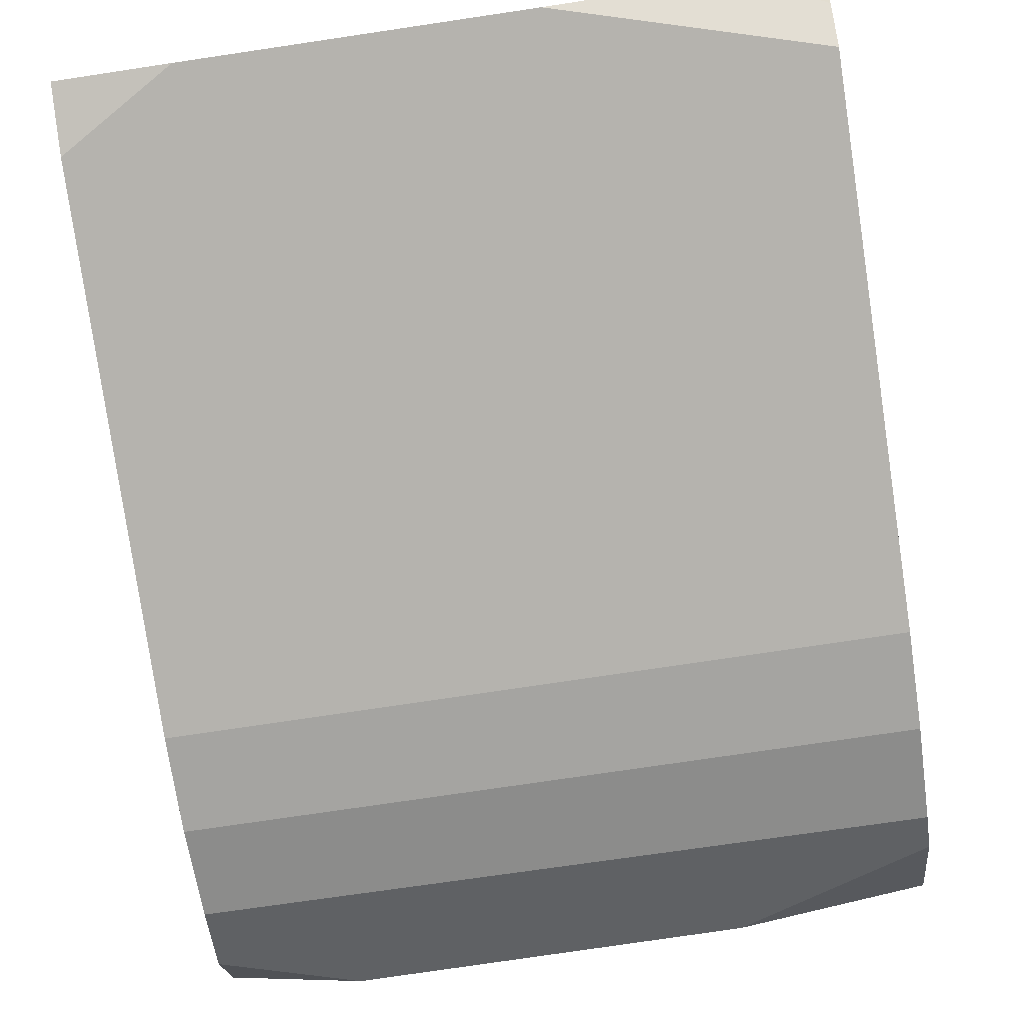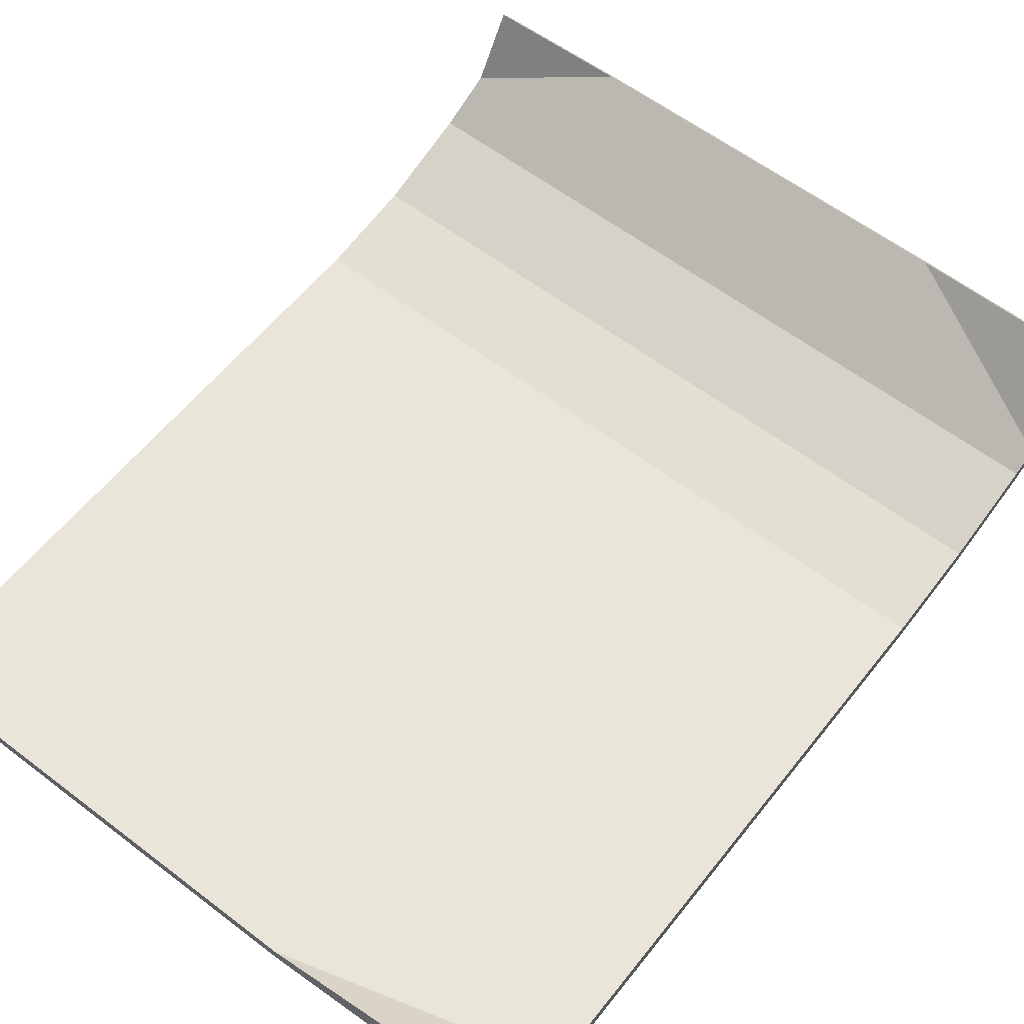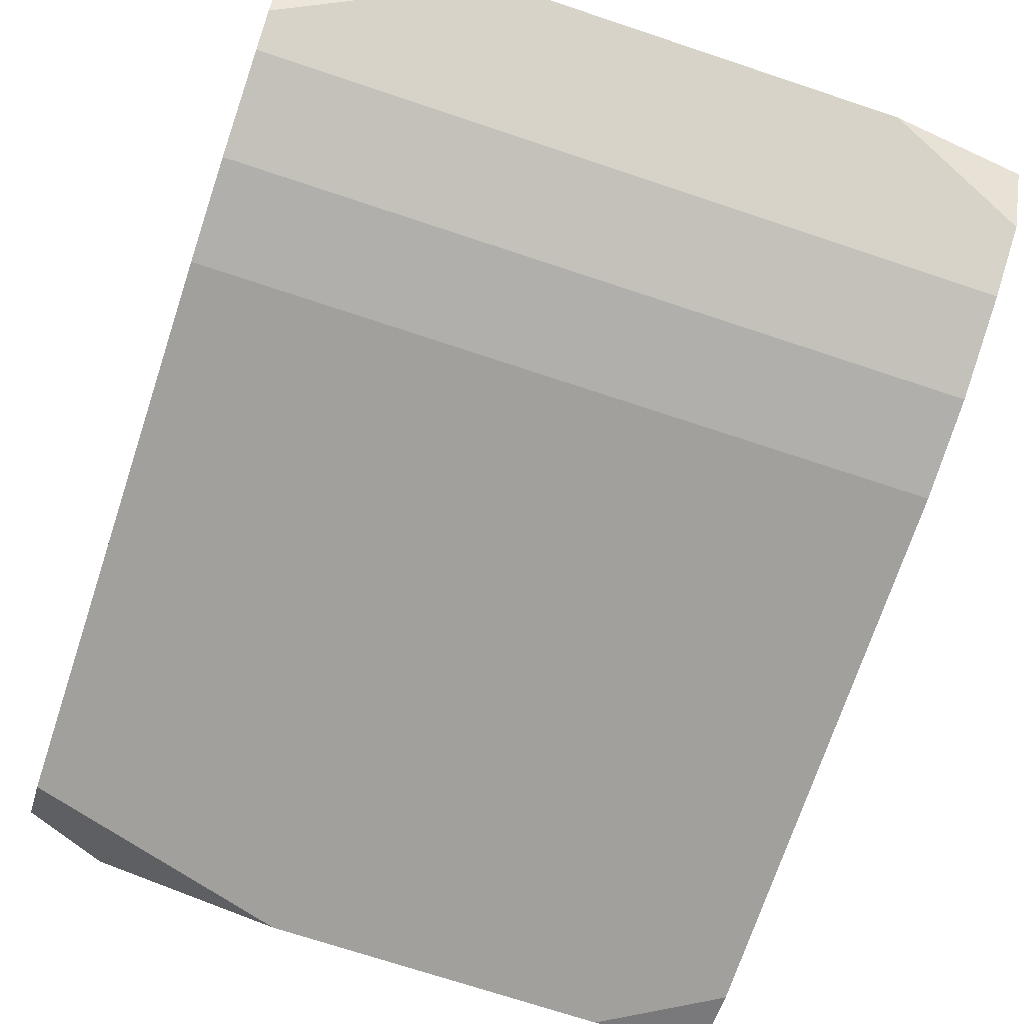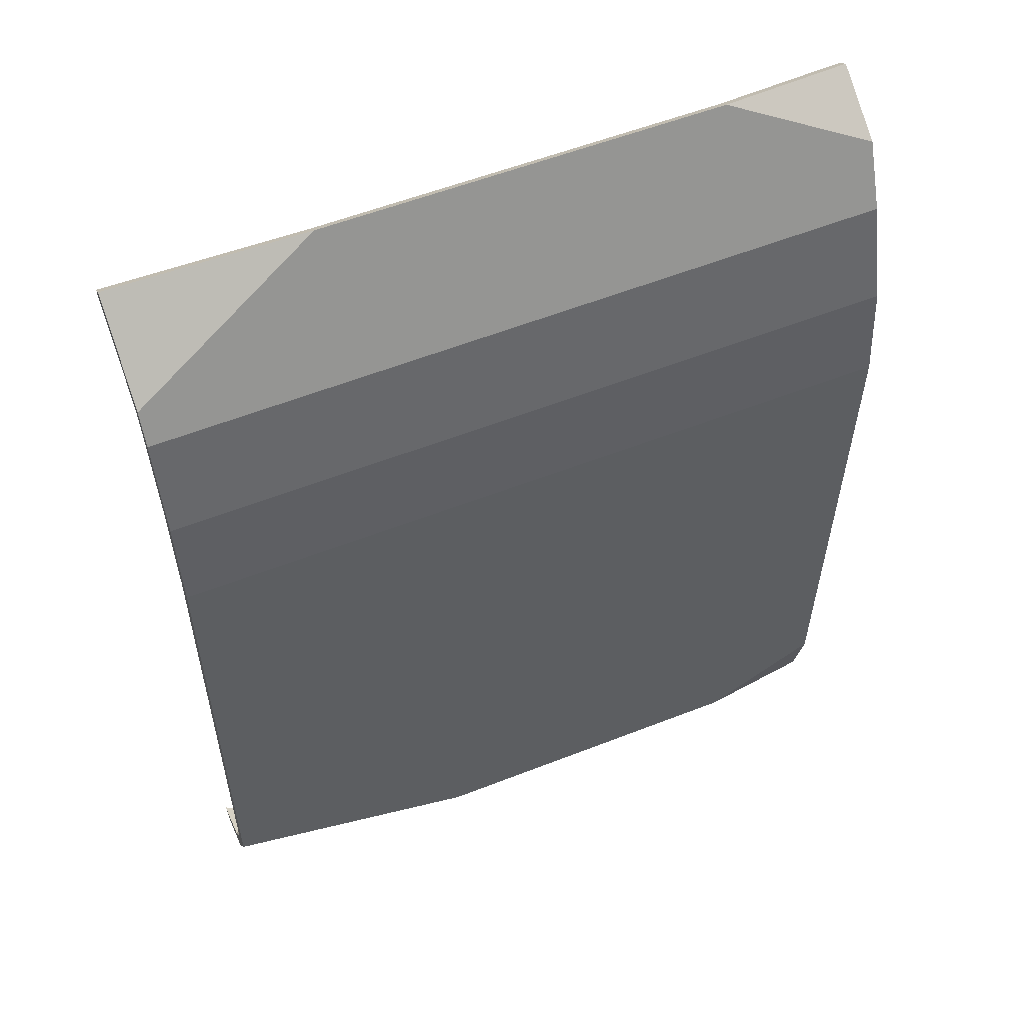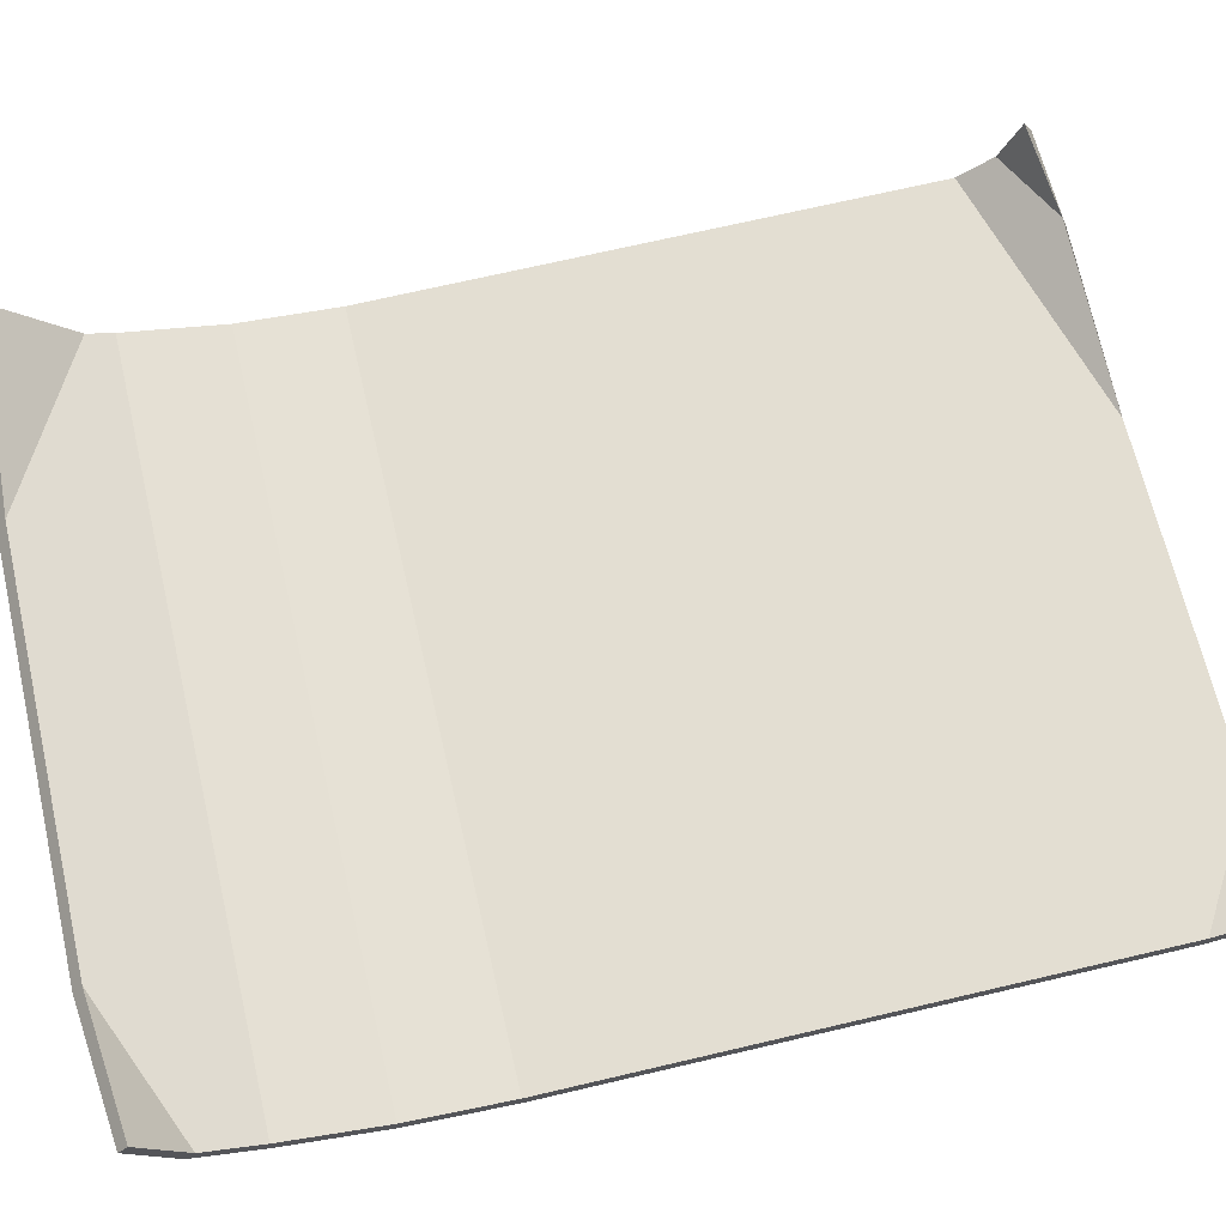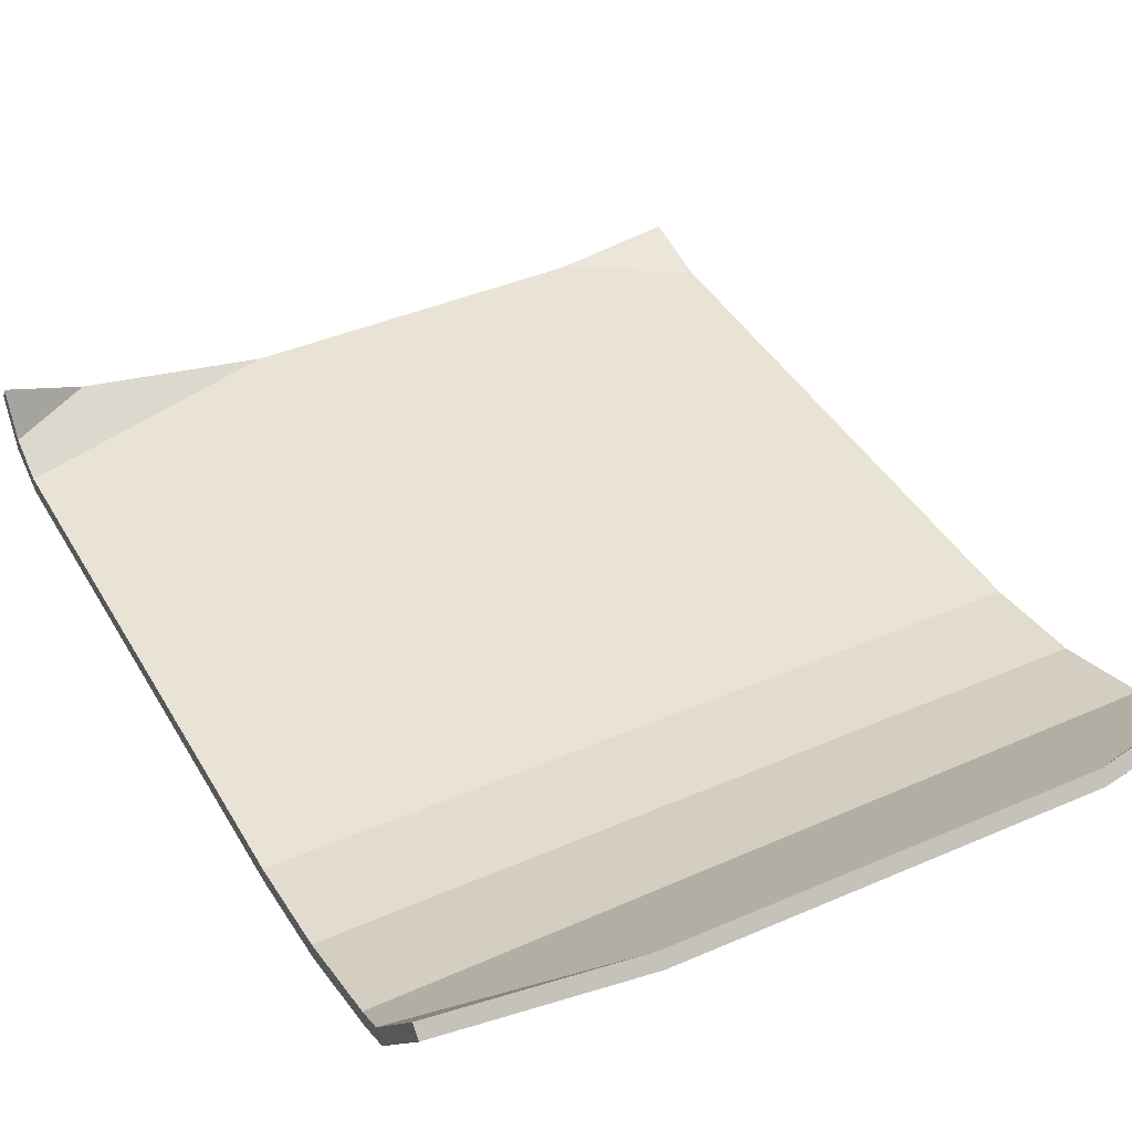
<metadata>
{"format":"obj","ext":"obj","renderer":"f3d","projection":"perspective","resolution":1024,"background":"white","views":[{"elev":-79.2,"azim":8.4,"up":"+Z"},{"elev":59.7,"azim":38.0,"up":"+Z"},{"elev":-72.5,"azim":161.7,"up":"+Z"},{"elev":55.8,"azim":157.6,"up":"+Y"},{"elev":67.2,"azim":-103.1,"up":"+Z"},{"elev":41.0,"azim":152.1,"up":"+Z"}]}
</metadata>
<code>
o Poster_2
v 0.1903 0.2296 0.07175
v 0.1903 -0.2463 0.04624
v -0.1903 -0.2568 0.01857
v -0.1903 0.2279 0.07376
v -0.1903 -0.2568 0.01046
v 0.1903 -0.2505 0.03932
v -0.1903 0.2329 0.06775
v 0.1903 0.2346 0.06574
v -0.1292 -0.2568 0.002401
v -0.1903 -0.2203 0.001869
v -0.1292 -0.2568 0.01052
v -0.1903 -0.2203 0.009964
v 0.1903 -0.2358 0.02184
v 0.1905 -0.2384 0.01419
v 0.1486 -0.2576 0.02004
v 0.1484 -0.2549 0.02771
v 0.1903 -0.2173 0.009918
v 0.05101 -0.2568 0.002401
v 0.05101 -0.2568 0.01052
v 0.1903 -0.2173 0.001825
v 0.08906 0.2413 0.05763
v 0.1903 0.1925 0.02833
v 0.08906 0.2363 0.06364
v 0.1903 0.1975 0.02229
v -0.1199 0.2413 0.05763
v -0.1199 0.2363 0.06364
v -0.1903 0.2064 0.03949
v -0.1903 0.2114 0.03346
v 0.1903 0.07477 0.005501
v 0.1903 0.1791 0.02344
v 0.1903 0.1272 0.01042
v -0.1903 0.1777 0.02685
v -0.1903 0.07477 0.005501
v -0.1903 0.1268 0.01142
v 0.1903 0.179 0.01555
v 0.1903 0.07477 -0.002434
v 0.1903 0.1272 0.002514
v -0.1903 0.1778 0.01875
v -0.1903 0.07477 -0.002434
v -0.1903 0.1268 0.00345
f 7 4 26 25
f 18 19 11 9
f 6 2 16 15
f 7 28 27 4
f 10 9 5
f 9 11 3 5
f 12 10 5 3
f 13 14 20 17
f 14 15 18 20
f 15 16 19 18
f 6 15 14
f 33 39 10 12
f 2 6 14 13
f 24 21 8
f 21 23 1 8
f 22 24 8 1
f 35 38 28 25 21 24
f 25 28 7
f 25 26 23 21
f 17 20 36 29
f 27 28 38 32
f 20 18 9 10 39 36
f 39 33 34 40
f 40 34 32 38
f 36 39 40 37
f 37 40 38 35
f 29 36 37 31
f 31 37 35 30
f 30 35 24 22
f 2 13 16
f 16 13 17 19
f 19 17 29 33 12 11
f 11 12 3
f 23 22 1
f 27 26 4
f 32 30 22 23 26 27
f 30 32 34 31
f 31 34 33 29

</code>
